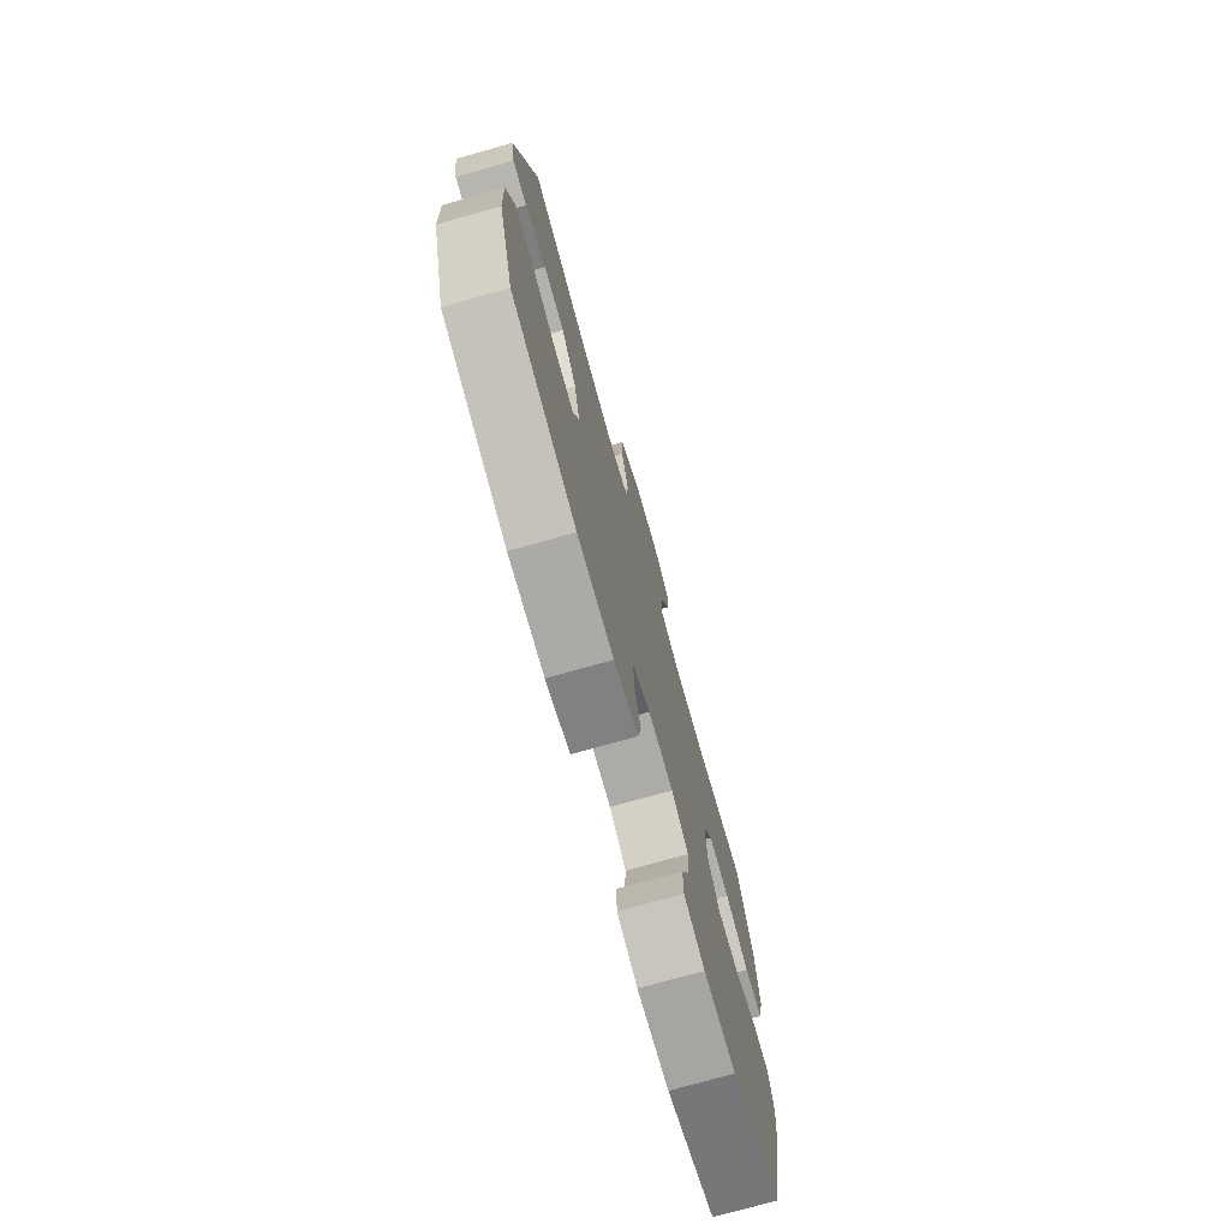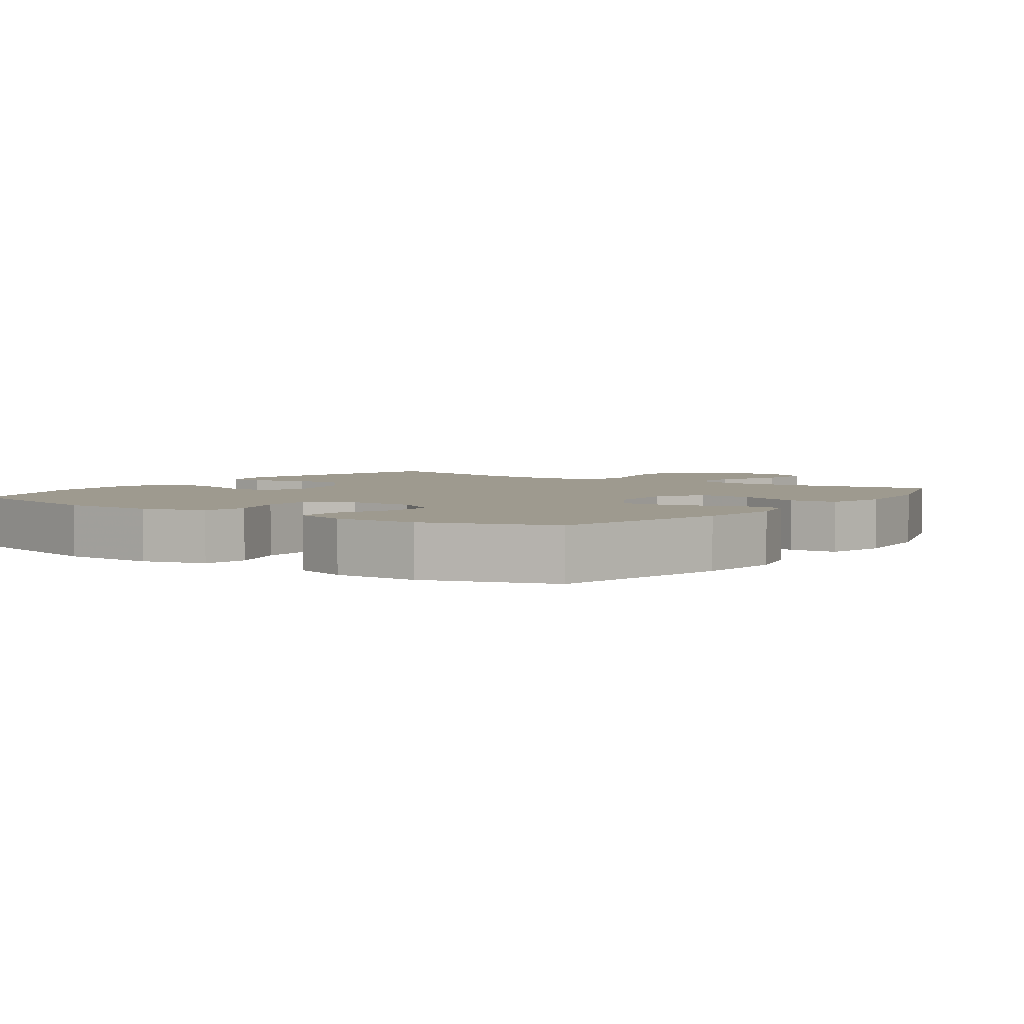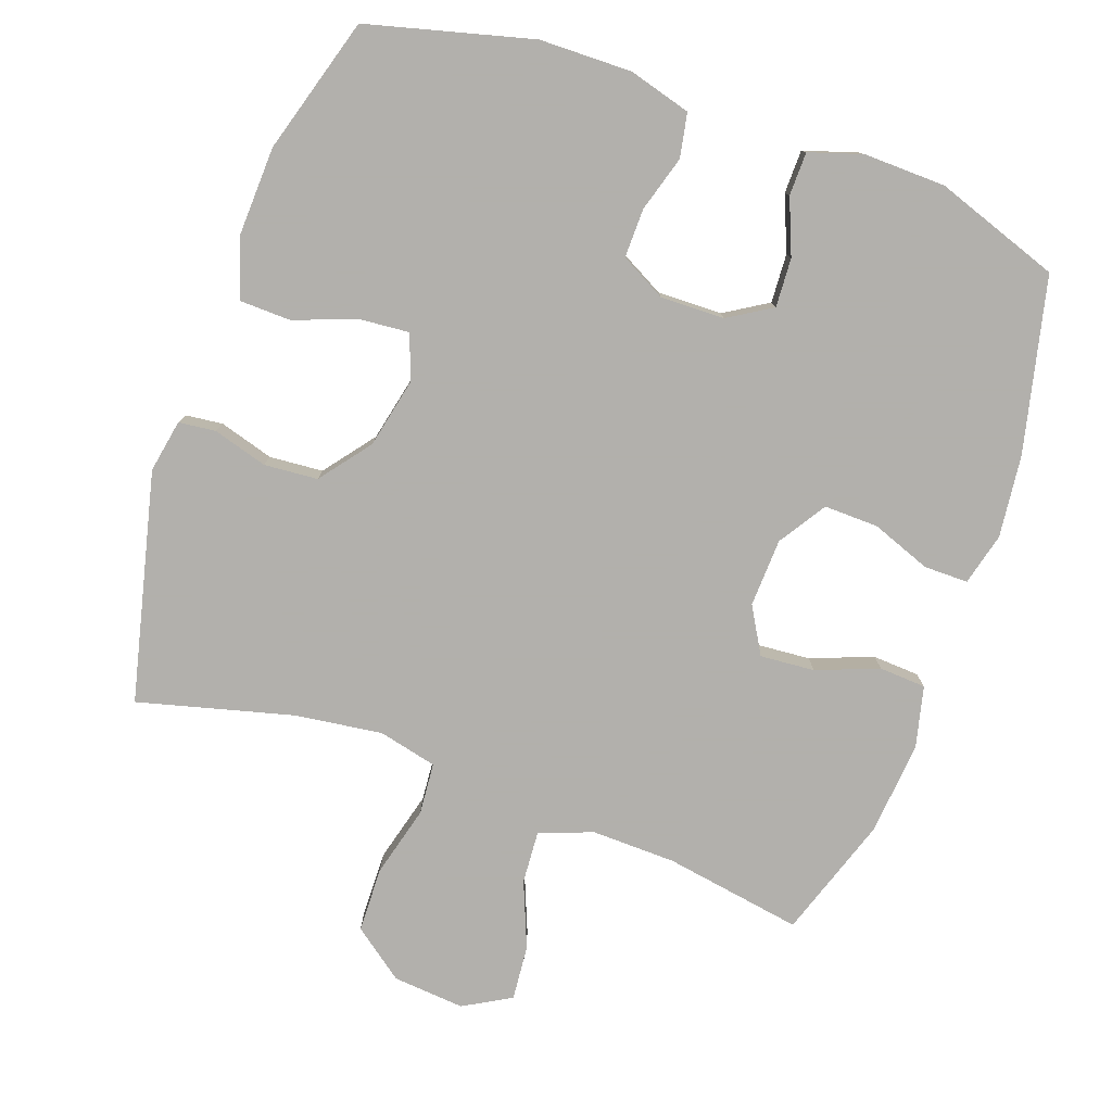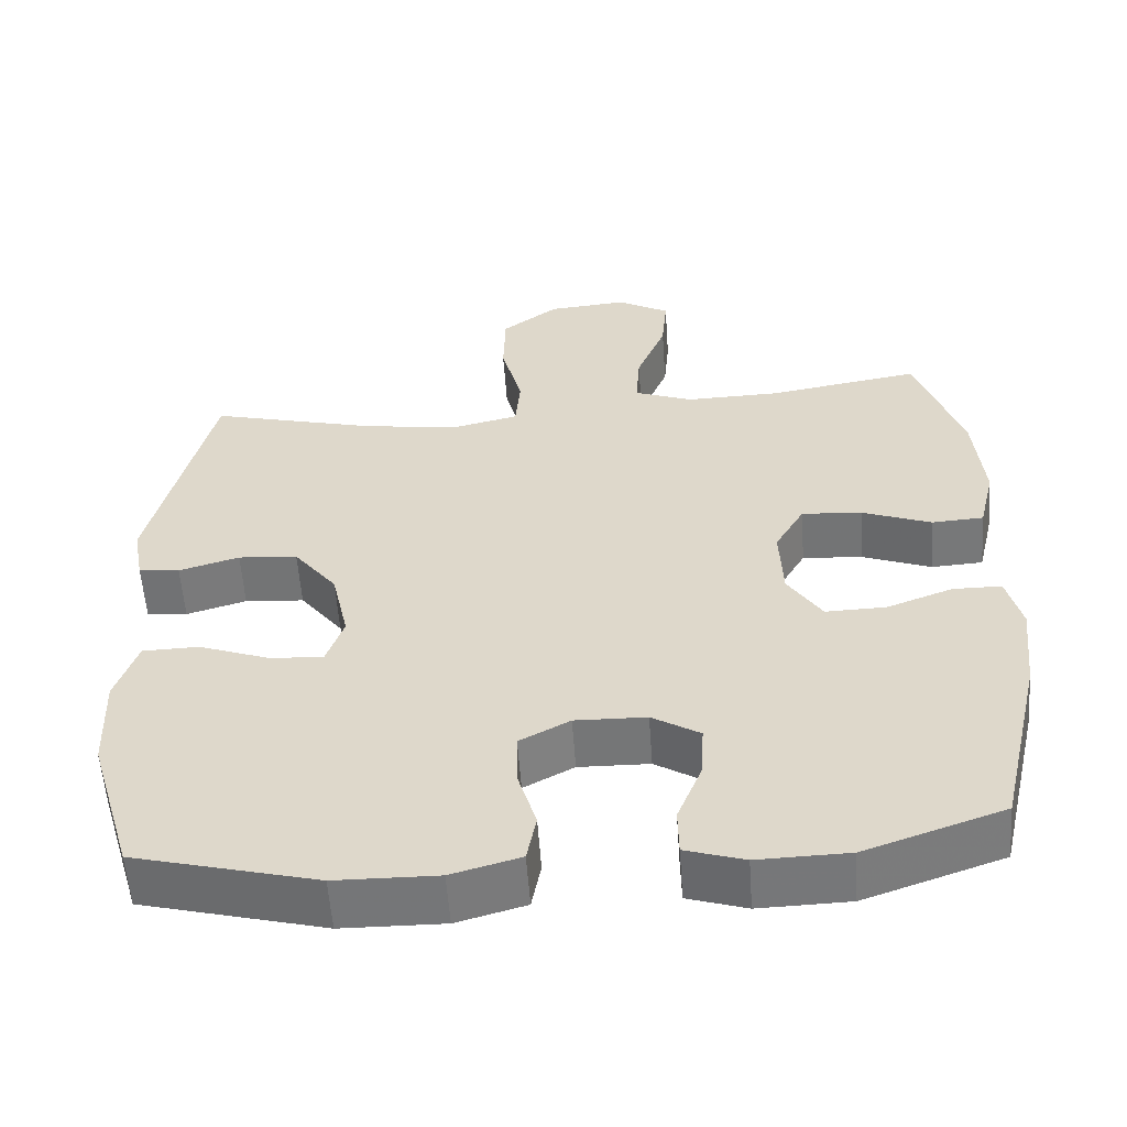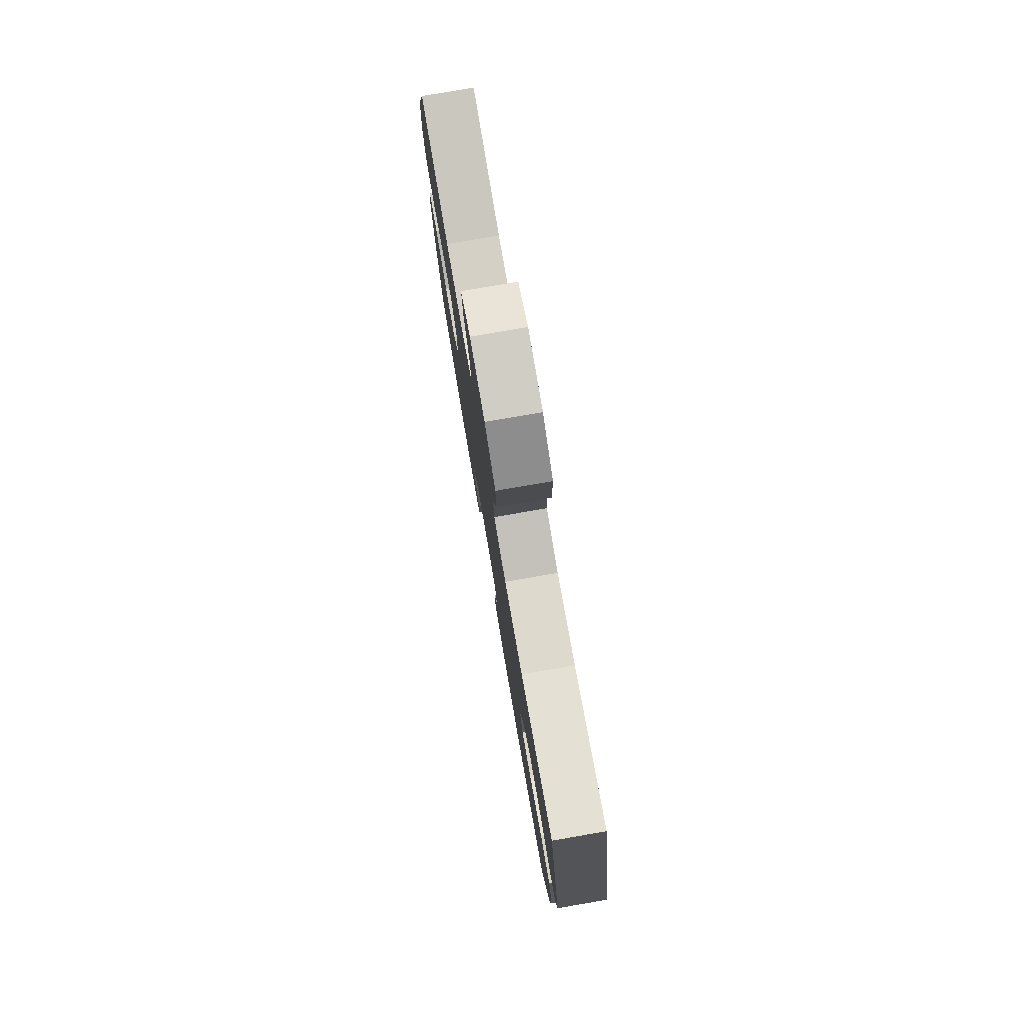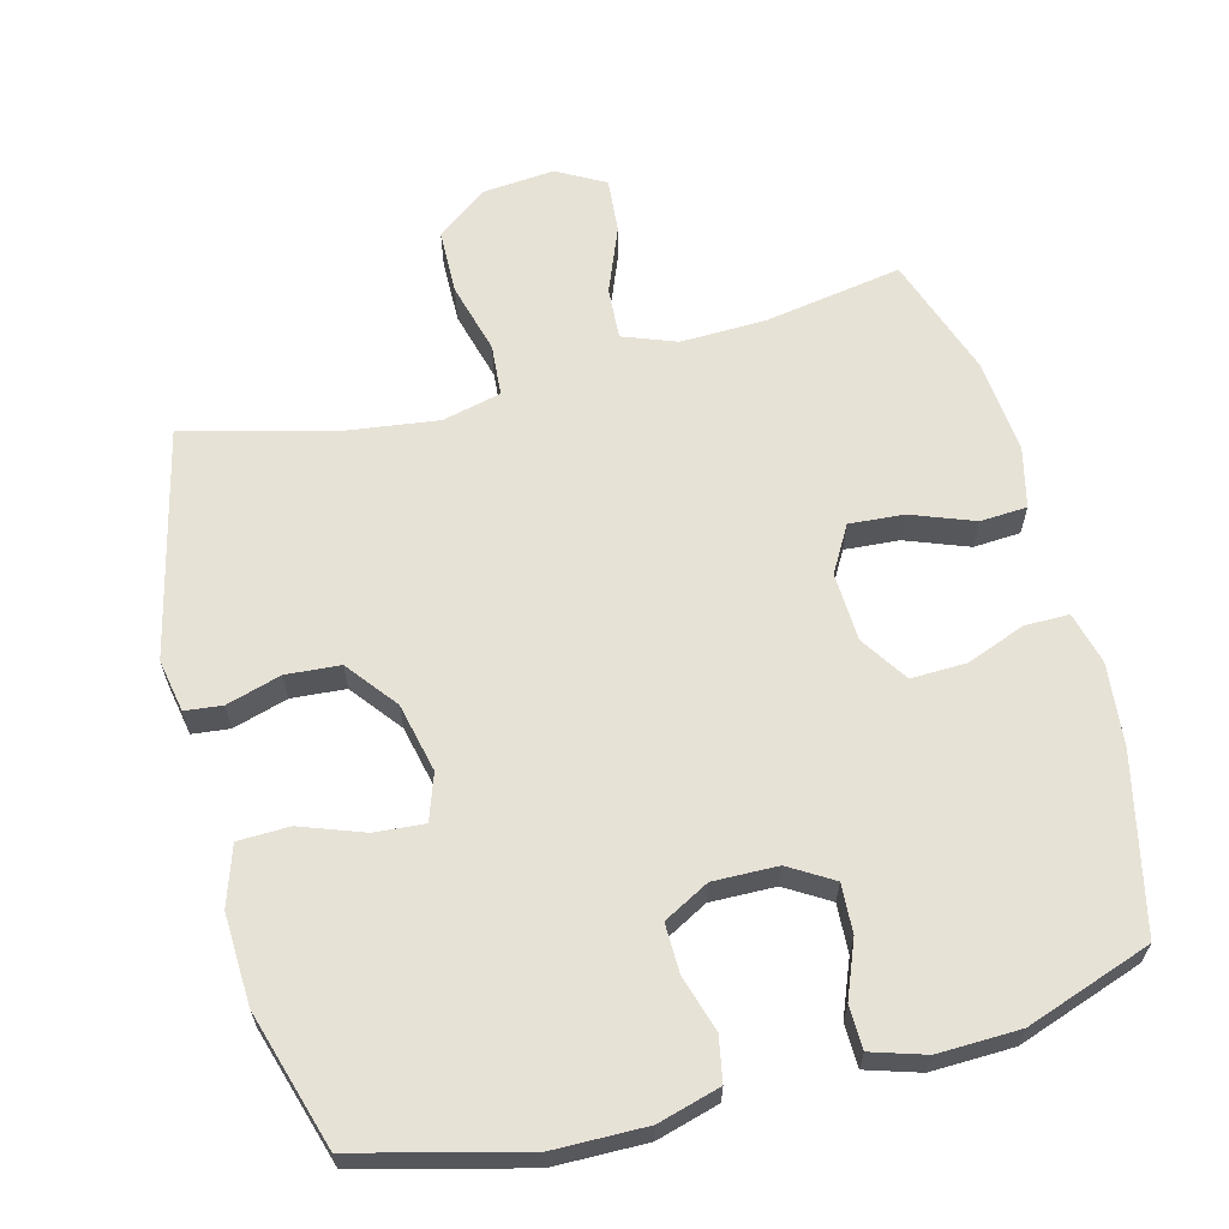
<metadata>
{"format":"obj","ext":"obj","renderer":"f3d","projection":"perspective","resolution":1024,"background":"white","views":[{"elev":-75.1,"azim":105.7,"up":"+Z"},{"elev":3.7,"azim":-144.9,"up":"+Y"},{"elev":-78.6,"azim":160.5,"up":"+Y"},{"elev":-56.9,"azim":-176.0,"up":"+Z"},{"elev":79.2,"azim":80.2,"up":"+Z"},{"elev":63.0,"azim":165.2,"up":"+Y"}]}
</metadata>
<code>
v 0.5 0.07 -0.5
v 0.264 0.07 -0.561
v 0.132 0.07 -0.563
v 0.043 0.07 -0.538
v 0.031 0.07 -0.475
v 0.055 0.07 -0.395
v 0.056 0.07 -0.325
v -0.009 0.07 -0.29
v -0.101 0.07 -0.292
v -0.163 0.07 -0.33
v -0.159 0.07 -0.4
v -0.127 0.07 -0.479
v -0.128 0.07 -0.541
v -0.204 0.07 -0.565
v -0.321 0.07 -0.562
v -0.5 0.07 -0.5
v -0.558 0.07 -0.251
v -0.571 0.07 -0.133
v -0.552 0.07 -0.058
v -0.489 0.07 -0.058
v -0.404 0.07 -0.09
v -0.326 0.07 -0.092
v -0.282 0.07 -0.024
v -0.278 0.07 0.074
v -0.316 0.07 0.14
v -0.394 0.07 0.134
v -0.483 0.07 0.1
v -0.55 0.07 0.104
v -0.571 0.07 0.191
v -0.559 0.07 0.325
v -0.5 0.07 0.5
v -0.302 0.07 0.467
v -0.181 0.07 0.464
v -0.105 0.07 0.493
v -0.11 0.07 0.568
v -0.148 0.07 0.662
v -0.155 0.07 0.741
v -0.087 0.07 0.779
v 0.016 0.07 0.77
v 0.089 0.07 0.715
v 0.091 0.07 0.622
v 0.064 0.07 0.52
v 0.07 0.07 0.446
v 0.154 0.07 0.426
v 0.28 0.07 0.443
v 0.5 0.07 0.5
v 0.578 0.07 0.173
v 0.564 0.07 0.097
v 0.511 0.07 0.091
v 0.433 0.07 0.114
v 0.356 0.07 0.108
v 0.3 0.07 0.036
v 0.278 0.07 -0.063
v 0.301 0.07 -0.129
v 0.372 0.07 -0.123
v 0.462 0.07 -0.09
v 0.535 0.07 -0.092
v 0.563 0.07 -0.176
v 0.558 0.07 -0.305
v 0.5 0 -0.5
v 0.264 0 -0.561
v 0.132 0 -0.563
v 0.043 0 -0.538
v 0.031 0 -0.475
v 0.055 0 -0.395
v 0.056 0 -0.325
v -0.009 0 -0.29
v -0.101 0 -0.292
v -0.163 0 -0.33
v -0.159 0 -0.4
v -0.127 0 -0.479
v -0.128 0 -0.541
v -0.204 0 -0.565
v -0.321 0 -0.562
v -0.5 0 -0.5
v -0.558 0 -0.251
v -0.571 0 -0.133
v -0.552 0 -0.058
v -0.489 0 -0.058
v -0.404 0 -0.09
v -0.326 0 -0.092
v -0.282 0 -0.024
v -0.278 0 0.074
v -0.316 0 0.14
v -0.394 0 0.134
v -0.483 0 0.1
v -0.55 0 0.104
v -0.571 0 0.191
v -0.559 0 0.325
v -0.5 0 0.5
v -0.302 0 0.467
v -0.181 0 0.464
v -0.105 0 0.493
v -0.11 0 0.568
v -0.148 0 0.662
v -0.155 0 0.741
v -0.087 0 0.779
v 0.016 0 0.77
v 0.089 0 0.715
v 0.091 0 0.622
v 0.064 0 0.52
v 0.07 0 0.446
v 0.154 0 0.426
v 0.28 0 0.443
v 0.5 0 0.5
v 0.578 0 0.173
v 0.564 0 0.097
v 0.511 0 0.091
v 0.433 0 0.114
v 0.356 0 0.108
v 0.3 0 0.036
v 0.278 0 -0.063
v 0.301 0 -0.129
v 0.372 0 -0.123
v 0.462 0 -0.09
v 0.535 0 -0.092
v 0.563 0 -0.176
v 0.558 0 -0.305
f 55 56 57 58
f 54 55 58 59
f 47 48 49 50
f 45 46 47 50
f 44 45 50 51
f 43 44 51 52
f 39 40 41 42
f 39 42 43
f 38 39 43
f 35 36 37 38
f 34 35 38 43
f 33 34 43 52
f 29 30 31 32
f 26 27 28 29
f 25 26 29 32
f 24 25 32 33
f 18 19 20 21
f 18 21 22
f 17 18 22
f 16 17 22
f 15 16 22 23
f 11 12 13 14
f 10 11 14 15
f 3 4 5 6
f 3 6 7
f 2 3 7
f 54 59 1 2
f 53 54 2 7
f 52 53 7 8
f 23 24 33 52
f 23 52 8 9
f 10 15 23
f 9 10 23
f 117 116 115 114
f 118 117 114 113
f 109 108 107 106
f 109 106 105 104
f 110 109 104 103
f 111 110 103 102
f 101 100 99 98
f 102 101 98
f 102 98 97
f 97 96 95 94
f 102 97 94 93
f 111 102 93 92
f 91 90 89 88
f 88 87 86 85
f 91 88 85 84
f 92 91 84 83
f 80 79 78 77
f 81 80 77
f 81 77 76
f 81 76 75
f 82 81 75 74
f 73 72 71 70
f 74 73 70 69
f 65 64 63 62
f 66 65 62
f 66 62 61
f 61 60 118 113
f 66 61 113 112
f 67 66 112 111
f 111 92 83 82
f 68 67 111 82
f 82 74 69
f 82 69 68
f 1 60 61 2
f 2 61 62 3
f 3 62 63 4
f 4 63 64 5
f 5 64 65 6
f 6 65 66 7
f 7 66 67 8
f 8 67 68 9
f 9 68 69 10
f 10 69 70 11
f 11 70 71 12
f 12 71 72 13
f 13 72 73 14
f 14 73 74 15
f 15 74 75 16
f 16 75 76 17
f 17 76 77 18
f 18 77 78 19
f 19 78 79 20
f 20 79 80 21
f 21 80 81 22
f 22 81 82 23
f 23 82 83 24
f 24 83 84 25
f 25 84 85 26
f 26 85 86 27
f 27 86 87 28
f 28 87 88 29
f 29 88 89 30
f 30 89 90 31
f 31 90 91 32
f 32 91 92 33
f 33 92 93 34
f 34 93 94 35
f 35 94 95 36
f 36 95 96 37
f 37 96 97 38
f 38 97 98 39
f 39 98 99 40
f 40 99 100 41
f 41 100 101 42
f 42 101 102 43
f 43 102 103 44
f 44 103 104 45
f 45 104 105 46
f 46 105 106 47
f 47 106 107 48
f 48 107 108 49
f 49 108 109 50
f 50 109 110 51
f 51 110 111 52
f 52 111 112 53
f 53 112 113 54
f 54 113 114 55
f 55 114 115 56
f 56 115 116 57
f 57 116 117 58
f 58 117 118 59
f 59 118 60 1

</code>
